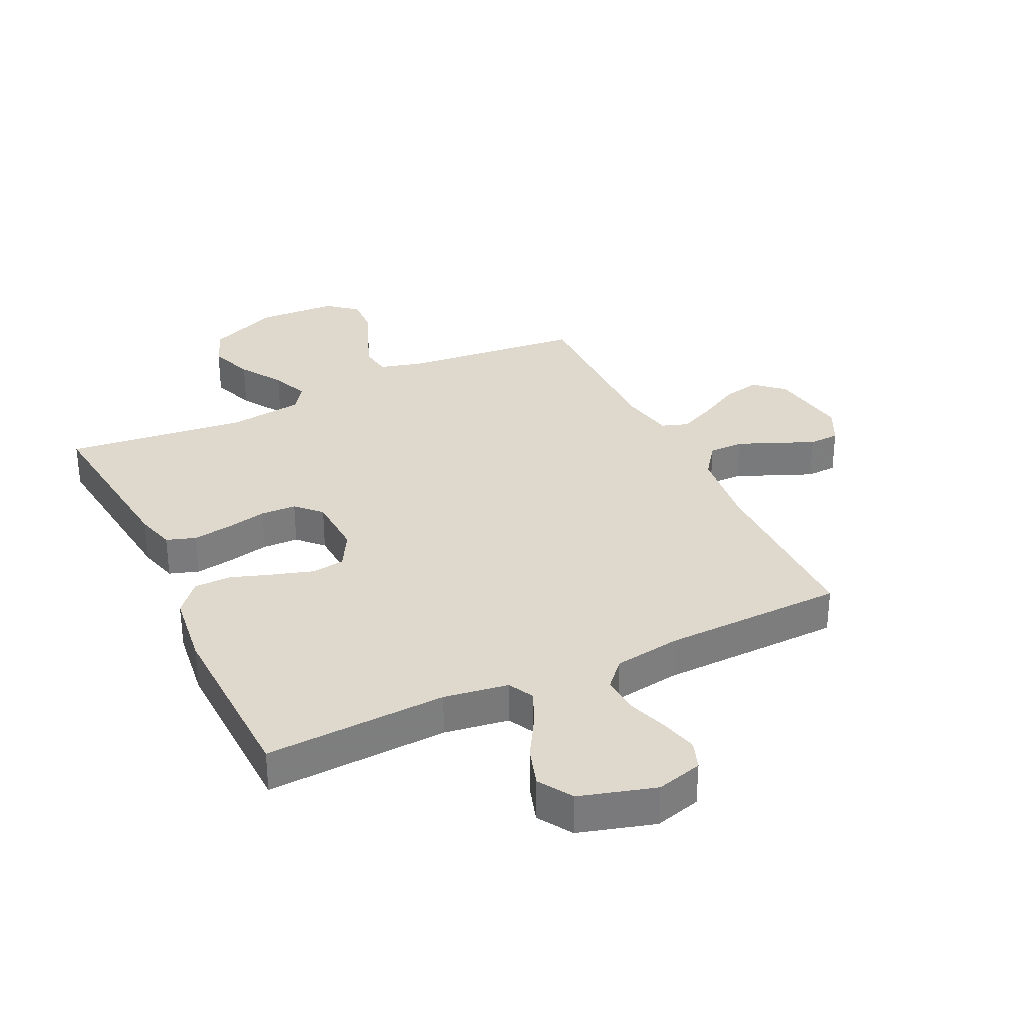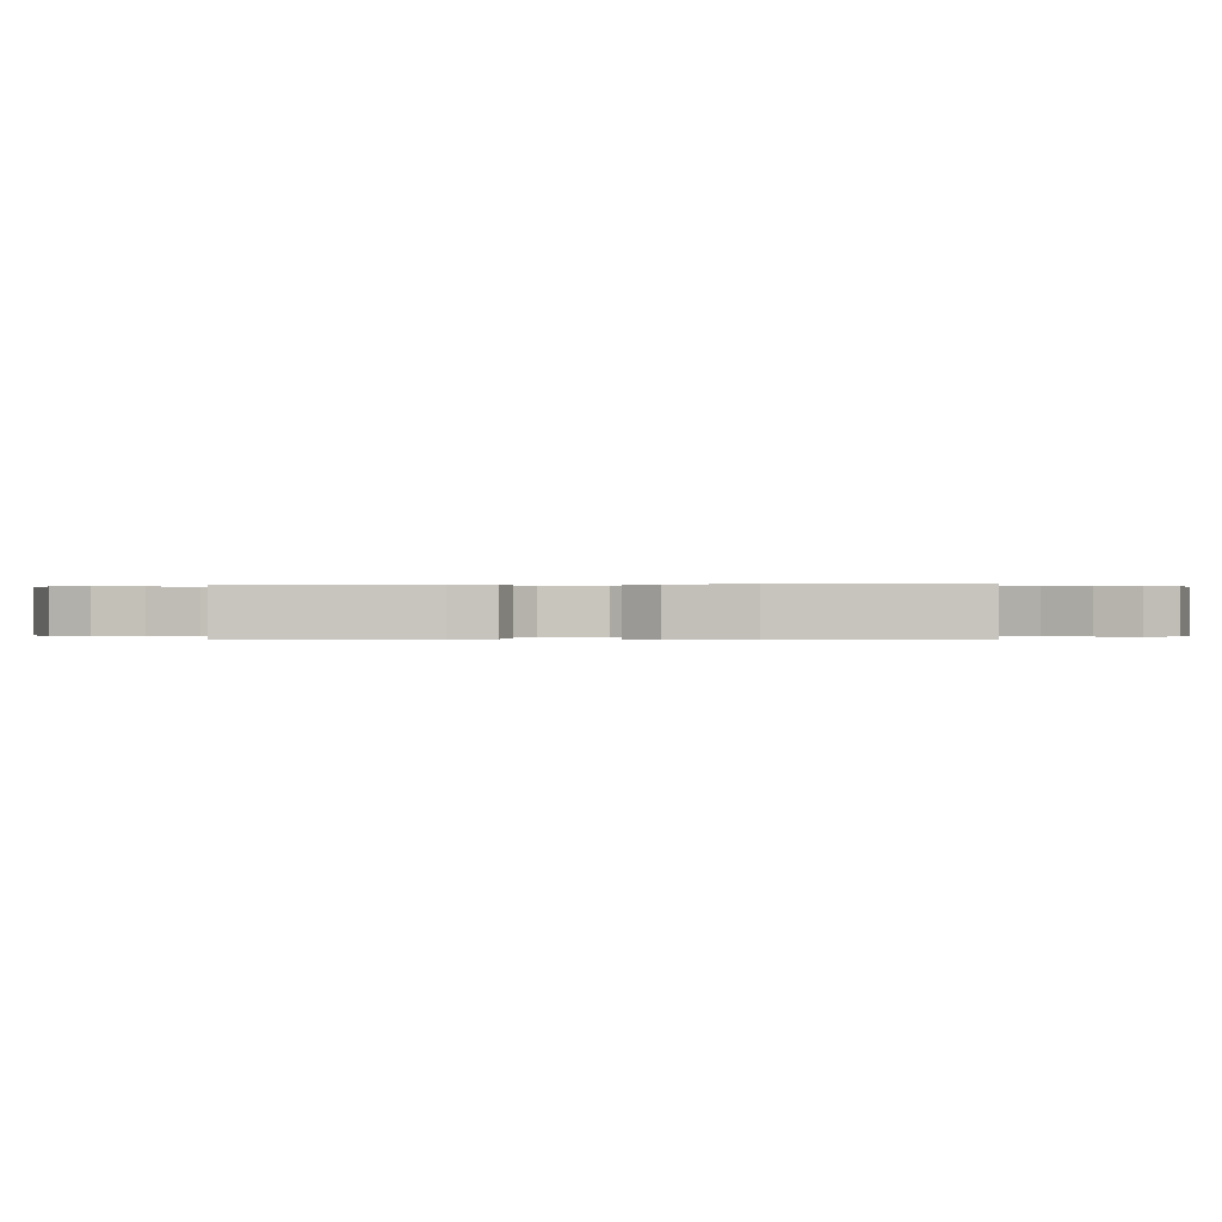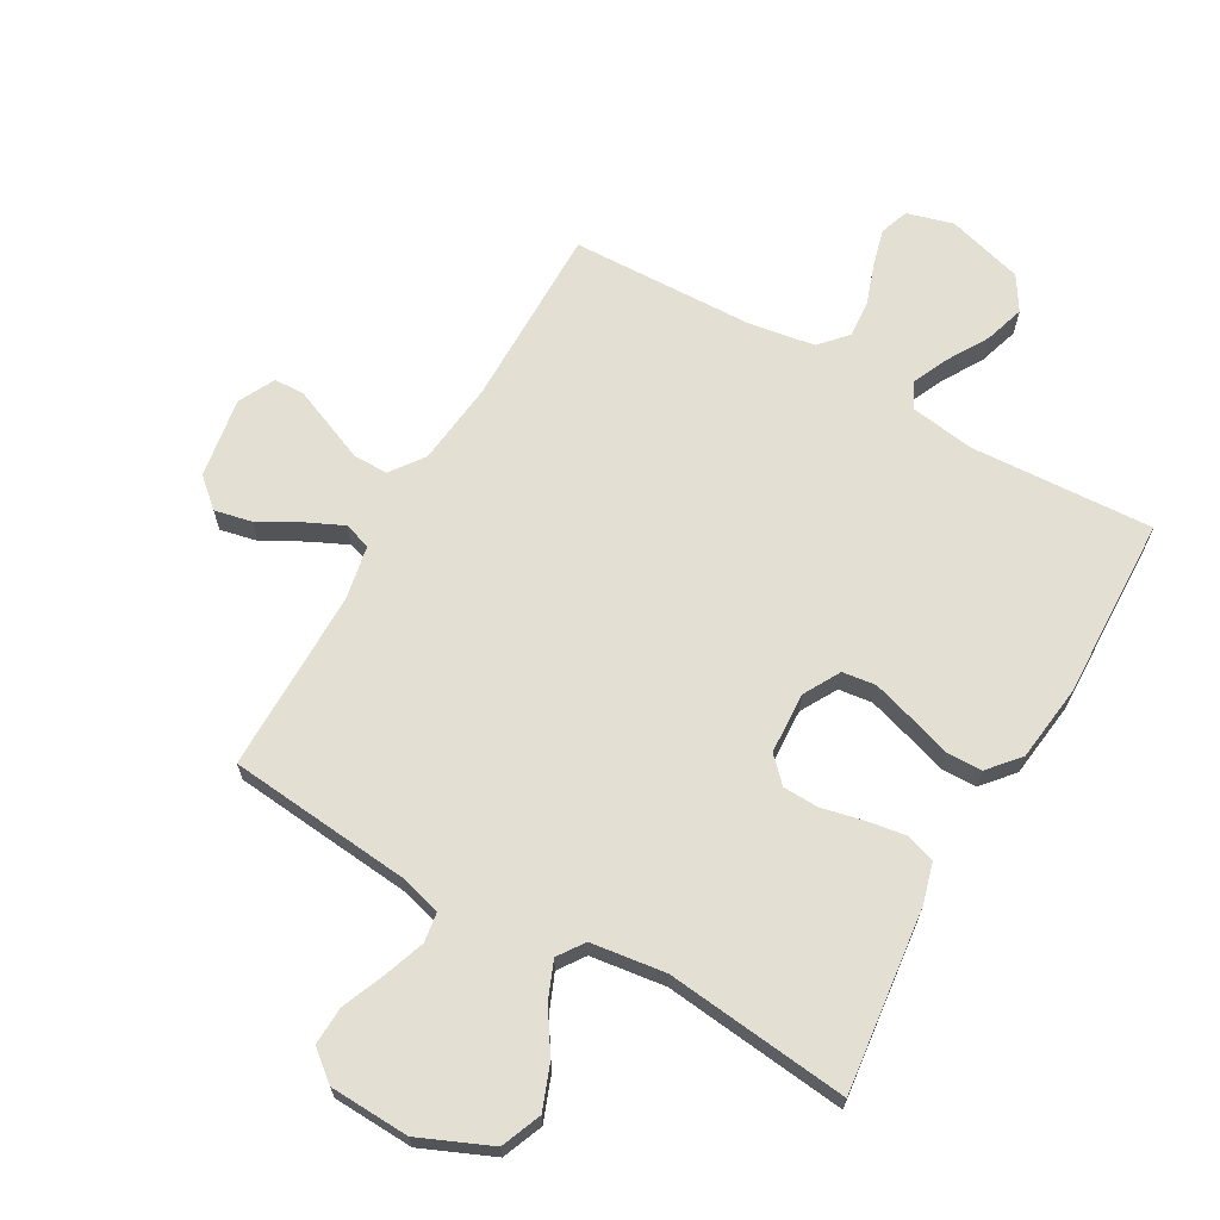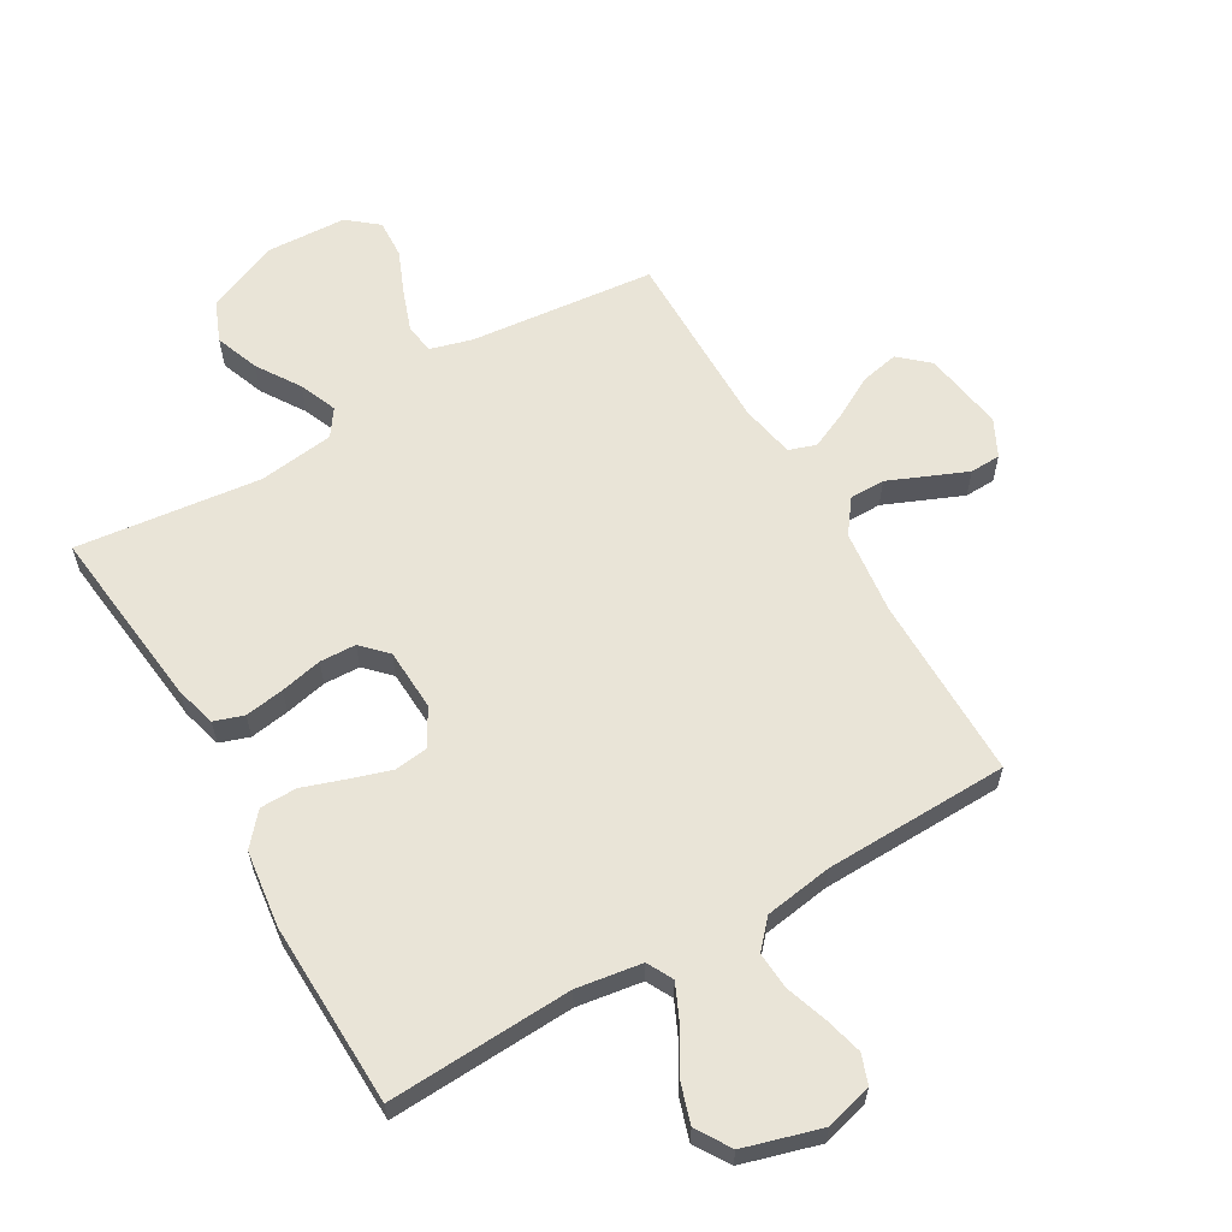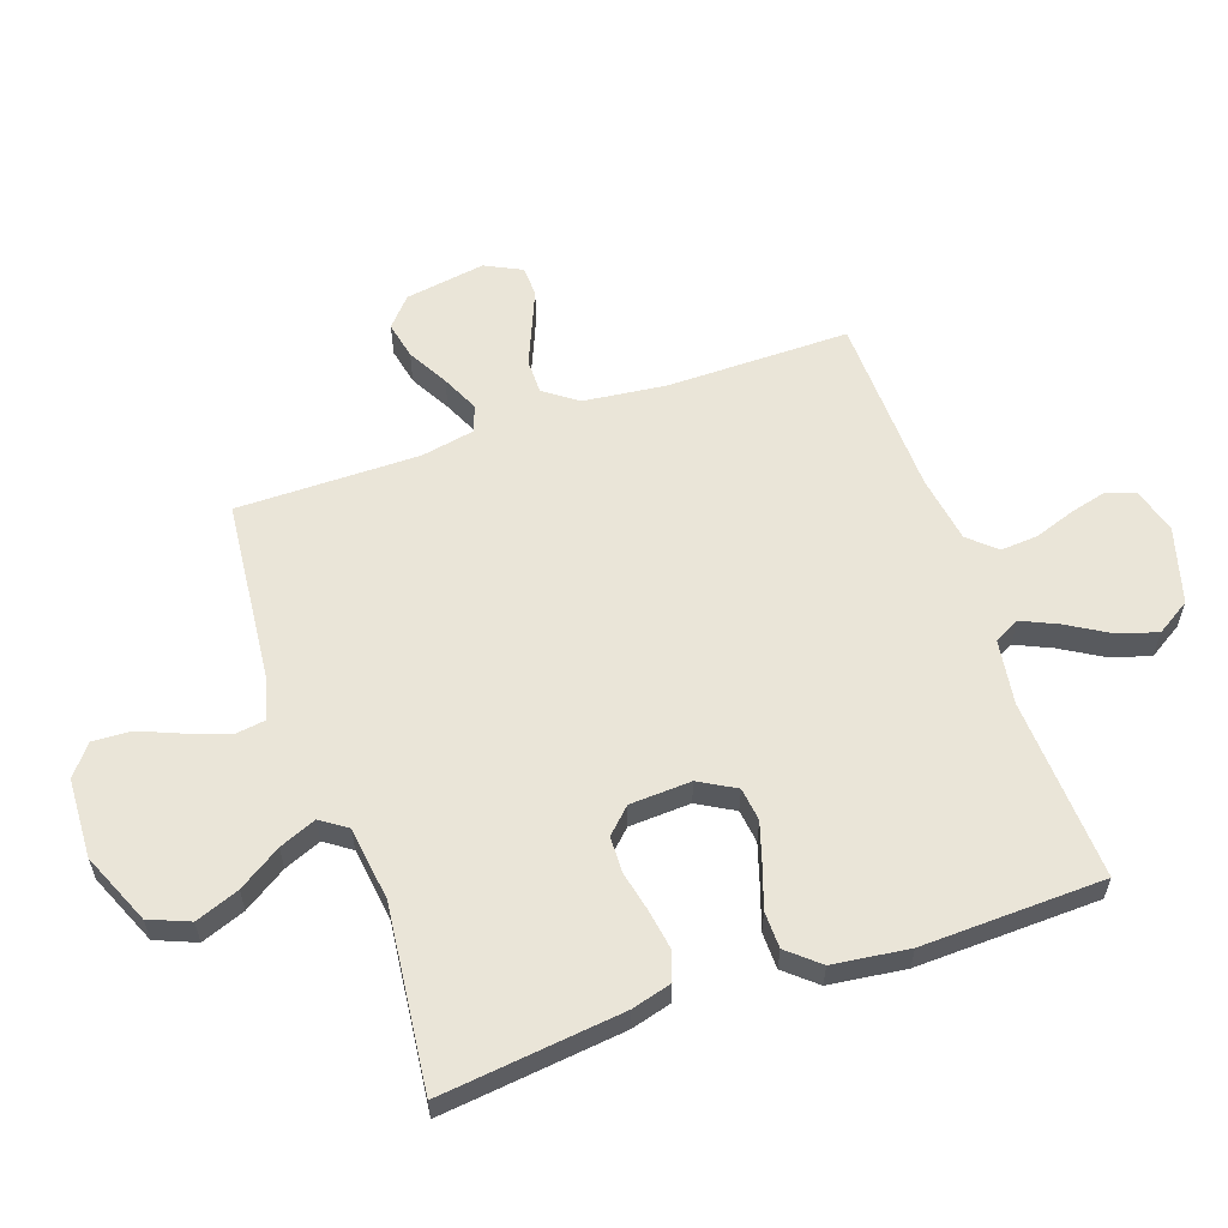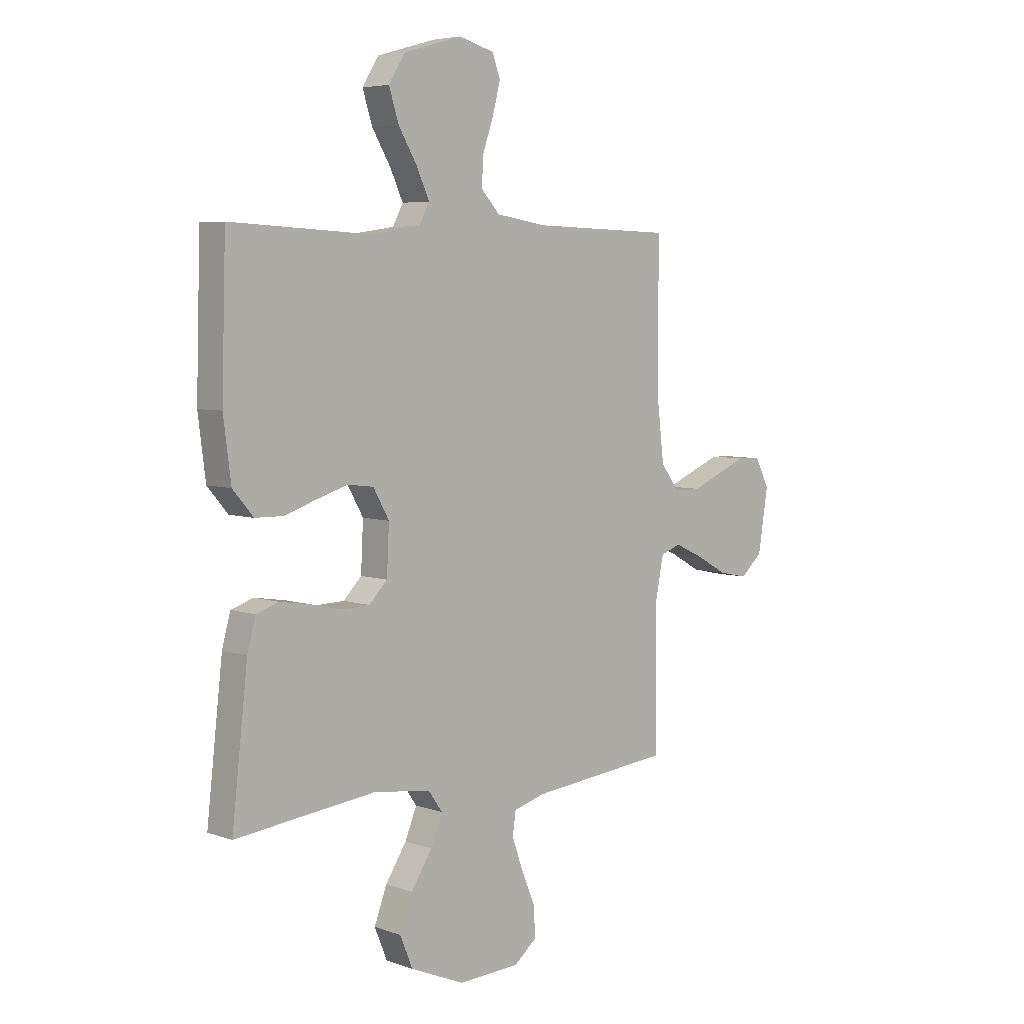
<metadata>
{"format":"obj","ext":"obj","renderer":"f3d","projection":"perspective","resolution":1024,"background":"white","views":[{"elev":32.2,"azim":-25.5,"up":"+Y"},{"elev":0.1,"azim":-88.2,"up":"+Y"},{"elev":66.8,"azim":-150.5,"up":"+Y"},{"elev":61.0,"azim":-30.1,"up":"+Y"},{"elev":59.0,"azim":-109.2,"up":"+Y"},{"elev":5.5,"azim":-42.9,"up":"+Z"}]}
</metadata>
<code>
v 0.5 0.07 -0.5
v 0.2 0.07 -0.53
v 0.131 0.07 -0.549
v 0.124 0.07 -0.598
v 0.148 0.07 -0.665
v 0.177 0.07 -0.735
v 0.18 0.07 -0.798
v 0.131 0.07 -0.838
v 0 0.07 -0.844
v -0.117 0.07 -0.794
v -0.144 0.07 -0.728
v -0.117 0.07 -0.656
v -0.072 0.07 -0.586
v -0.047 0.07 -0.525
v -0.077 0.07 -0.482
v -0.2 0.07 -0.466
v -0.5 0.07 -0.5
v -0.466 0.07 -0.2
v -0.448 0.07 -0.134
v -0.4 0.07 -0.118
v -0.336 0.07 -0.128
v -0.268 0.07 -0.143
v -0.209 0.07 -0.141
v -0.17 0.07 -0.101
v -0.165 0.07 0
v -0.199 0.07 0.06
v -0.254 0.07 0.067
v -0.321 0.07 0.046
v -0.389 0.07 0.023
v -0.449 0.07 0.024
v -0.493 0.07 0.075
v -0.509 0.07 0.2
v -0.5 0.07 0.5
v -0.2 0.07 0.485
v -0.094 0.07 0.501
v -0.072 0.07 0.543
v -0.099 0.07 0.602
v -0.139 0.07 0.669
v -0.16 0.07 0.735
v -0.125 0.07 0.791
v 0 0.07 0.827
v 0.076 0.07 0.806
v 0.093 0.07 0.759
v 0.077 0.07 0.697
v 0.054 0.07 0.63
v 0.05 0.07 0.569
v 0.09 0.07 0.525
v 0.2 0.07 0.508
v 0.5 0.07 0.5
v 0.499 0.07 0.2
v 0.515 0.07 0.063
v 0.555 0.07 0.009
v 0.612 0.07 0.009
v 0.676 0.07 0.036
v 0.738 0.07 0.062
v 0.788 0.07 0.06
v 0.818 0.07 0
v 0.797 0.07 -0.132
v 0.75 0.07 -0.174
v 0.688 0.07 -0.161
v 0.621 0.07 -0.124
v 0.56 0.07 -0.096
v 0.516 0.07 -0.111
v 0.499 0.07 -0.2
v 0.5 0 -0.5
v 0.2 0 -0.53
v 0.131 0 -0.549
v 0.124 0 -0.598
v 0.148 0 -0.665
v 0.177 0 -0.735
v 0.18 0 -0.798
v 0.131 0 -0.838
v 0 0 -0.844
v -0.117 0 -0.794
v -0.144 0 -0.728
v -0.117 0 -0.656
v -0.072 0 -0.586
v -0.047 0 -0.525
v -0.077 0 -0.482
v -0.2 0 -0.466
v -0.5 0 -0.5
v -0.466 0 -0.2
v -0.448 0 -0.134
v -0.4 0 -0.118
v -0.336 0 -0.128
v -0.268 0 -0.143
v -0.209 0 -0.141
v -0.17 0 -0.101
v -0.165 0 0
v -0.199 0 0.06
v -0.254 0 0.067
v -0.321 0 0.046
v -0.389 0 0.023
v -0.449 0 0.024
v -0.493 0 0.075
v -0.509 0 0.2
v -0.5 0 0.5
v -0.2 0 0.485
v -0.094 0 0.501
v -0.072 0 0.543
v -0.099 0 0.602
v -0.139 0 0.669
v -0.16 0 0.735
v -0.125 0 0.791
v 0 0 0.827
v 0.076 0 0.806
v 0.093 0 0.759
v 0.077 0 0.697
v 0.054 0 0.63
v 0.05 0 0.569
v 0.09 0 0.525
v 0.2 0 0.508
v 0.5 0 0.5
v 0.499 0 0.2
v 0.515 0 0.063
v 0.555 0 0.009
v 0.612 0 0.009
v 0.676 0 0.036
v 0.738 0 0.062
v 0.788 0 0.06
v 0.818 0 0
v 0.797 0 -0.132
v 0.75 0 -0.174
v 0.688 0 -0.161
v 0.621 0 -0.124
v 0.56 0 -0.096
v 0.516 0 -0.111
v 0.499 0 -0.2
f 58 59 60 61
f 58 61 62
f 57 58 62
f 56 57 62 63
f 53 54 55 56
f 48 49 50
f 47 48 50 51
f 42 43 44 45
f 40 41 42 45
f 40 45 46
f 37 38 39 40
f 36 37 40 46
f 35 36 46 47
f 31 32 33 34
f 28 29 30 31
f 27 28 31 34
f 26 27 34 35
f 19 20 21 22
f 17 18 19 22
f 16 17 22 23
f 15 16 23 24
f 10 11 12 13
f 10 13 14
f 9 10 14
f 8 9 14
f 5 6 7 8
f 4 5 8 14
f 3 4 14 15
f 64 1 2
f 63 64 2 3
f 53 56 63
f 52 53 63 3
f 25 26 35 47
f 25 47 51 52
f 24 25 52
f 3 15 24 52
f 125 124 123 122
f 126 125 122
f 126 122 121
f 127 126 121 120
f 120 119 118 117
f 114 113 112
f 115 114 112 111
f 109 108 107 106
f 109 106 105 104
f 110 109 104
f 104 103 102 101
f 110 104 101 100
f 111 110 100 99
f 98 97 96 95
f 95 94 93 92
f 98 95 92 91
f 99 98 91 90
f 86 85 84 83
f 86 83 82 81
f 87 86 81 80
f 88 87 80 79
f 77 76 75 74
f 78 77 74
f 78 74 73
f 78 73 72
f 72 71 70 69
f 78 72 69 68
f 79 78 68 67
f 66 65 128
f 67 66 128 127
f 127 120 117
f 67 127 117 116
f 111 99 90 89
f 116 115 111 89
f 116 89 88
f 116 88 79 67
f 1 65 66 2
f 2 66 67 3
f 3 67 68 4
f 4 68 69 5
f 5 69 70 6
f 6 70 71 7
f 7 71 72 8
f 8 72 73 9
f 9 73 74 10
f 10 74 75 11
f 11 75 76 12
f 12 76 77 13
f 13 77 78 14
f 14 78 79 15
f 15 79 80 16
f 16 80 81 17
f 17 81 82 18
f 18 82 83 19
f 19 83 84 20
f 20 84 85 21
f 21 85 86 22
f 22 86 87 23
f 23 87 88 24
f 24 88 89 25
f 25 89 90 26
f 26 90 91 27
f 27 91 92 28
f 28 92 93 29
f 29 93 94 30
f 30 94 95 31
f 31 95 96 32
f 32 96 97 33
f 33 97 98 34
f 34 98 99 35
f 35 99 100 36
f 36 100 101 37
f 37 101 102 38
f 38 102 103 39
f 39 103 104 40
f 40 104 105 41
f 41 105 106 42
f 42 106 107 43
f 43 107 108 44
f 44 108 109 45
f 45 109 110 46
f 46 110 111 47
f 47 111 112 48
f 48 112 113 49
f 49 113 114 50
f 50 114 115 51
f 51 115 116 52
f 52 116 117 53
f 53 117 118 54
f 54 118 119 55
f 55 119 120 56
f 56 120 121 57
f 57 121 122 58
f 58 122 123 59
f 59 123 124 60
f 60 124 125 61
f 61 125 126 62
f 62 126 127 63
f 63 127 128 64
f 64 128 65 1

</code>
